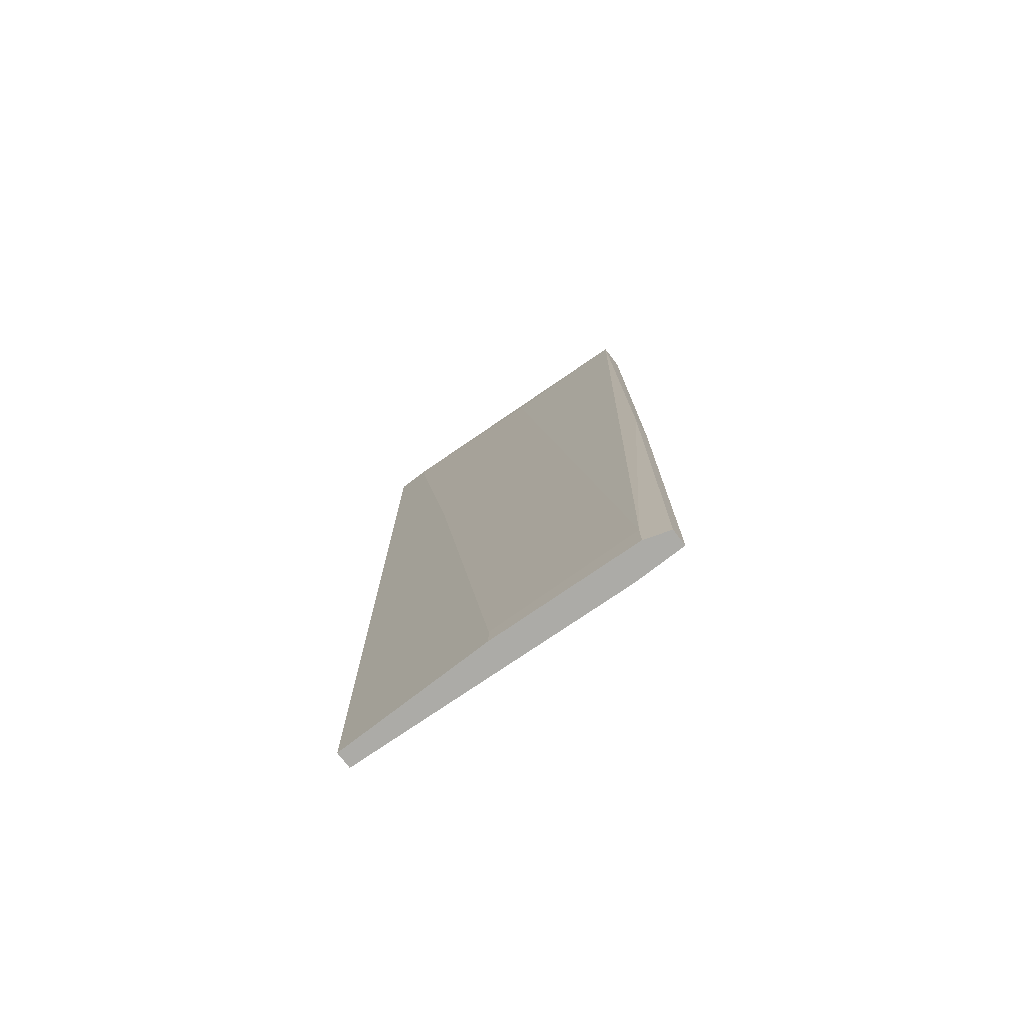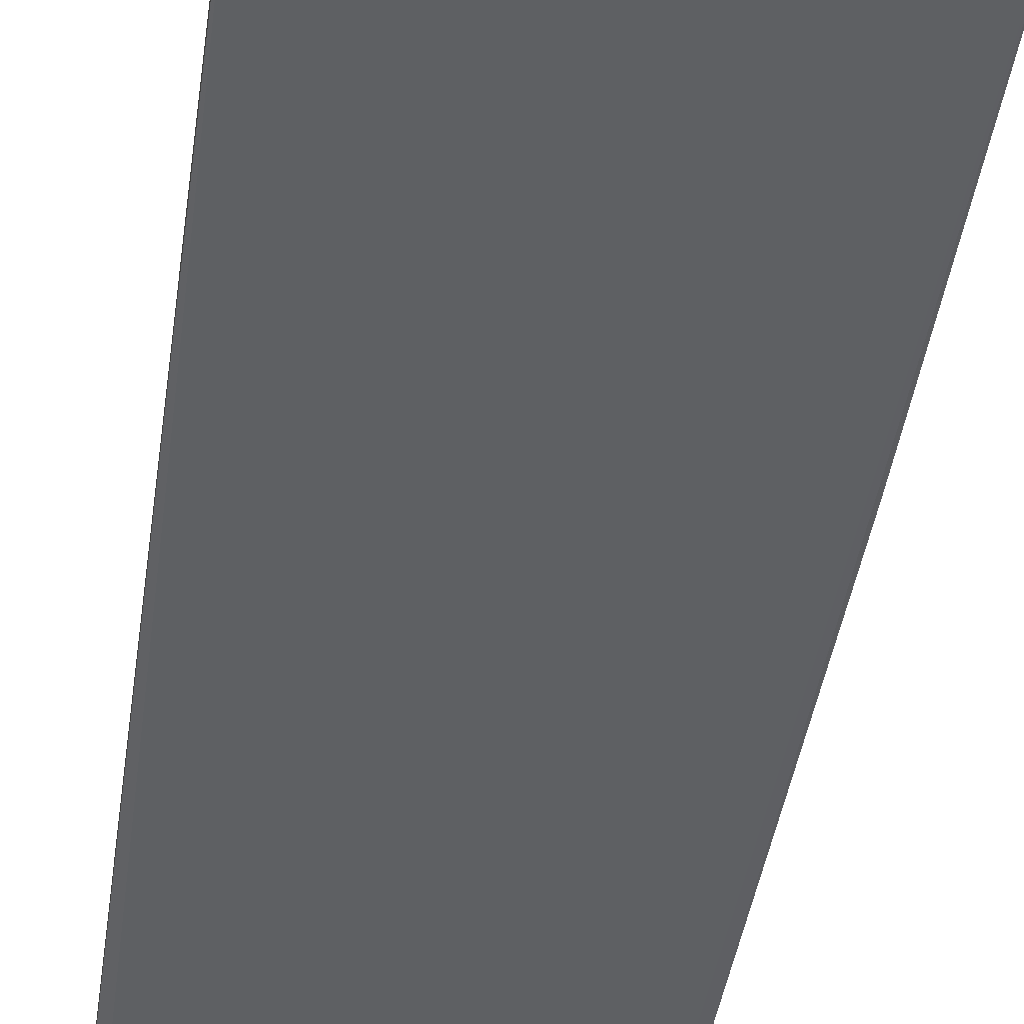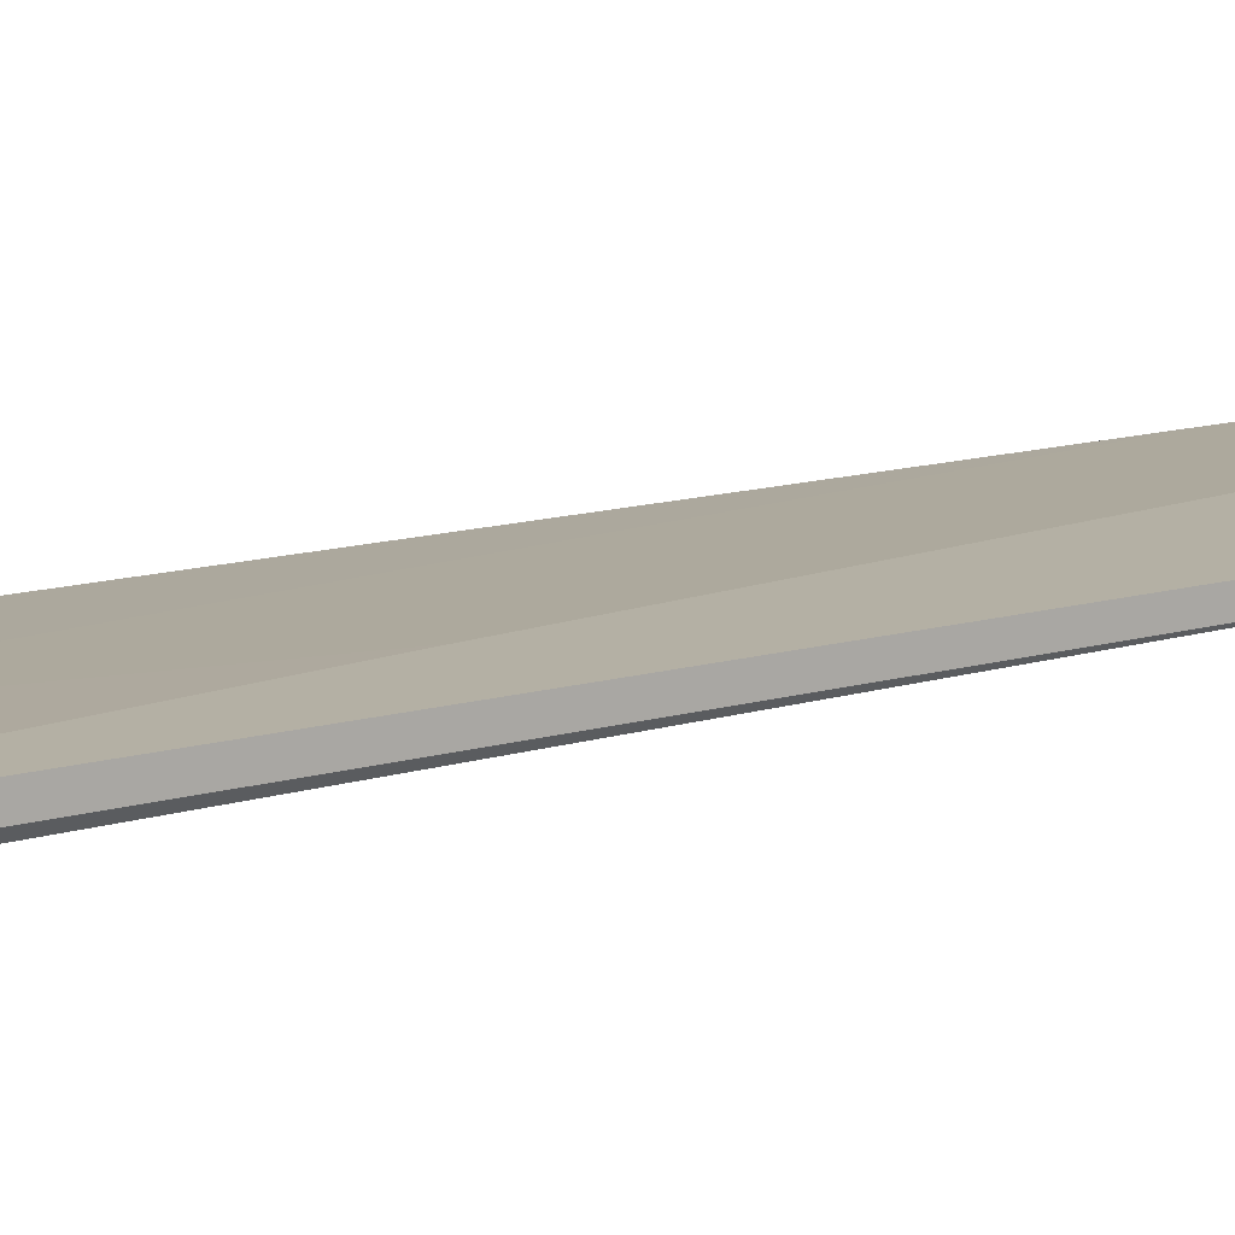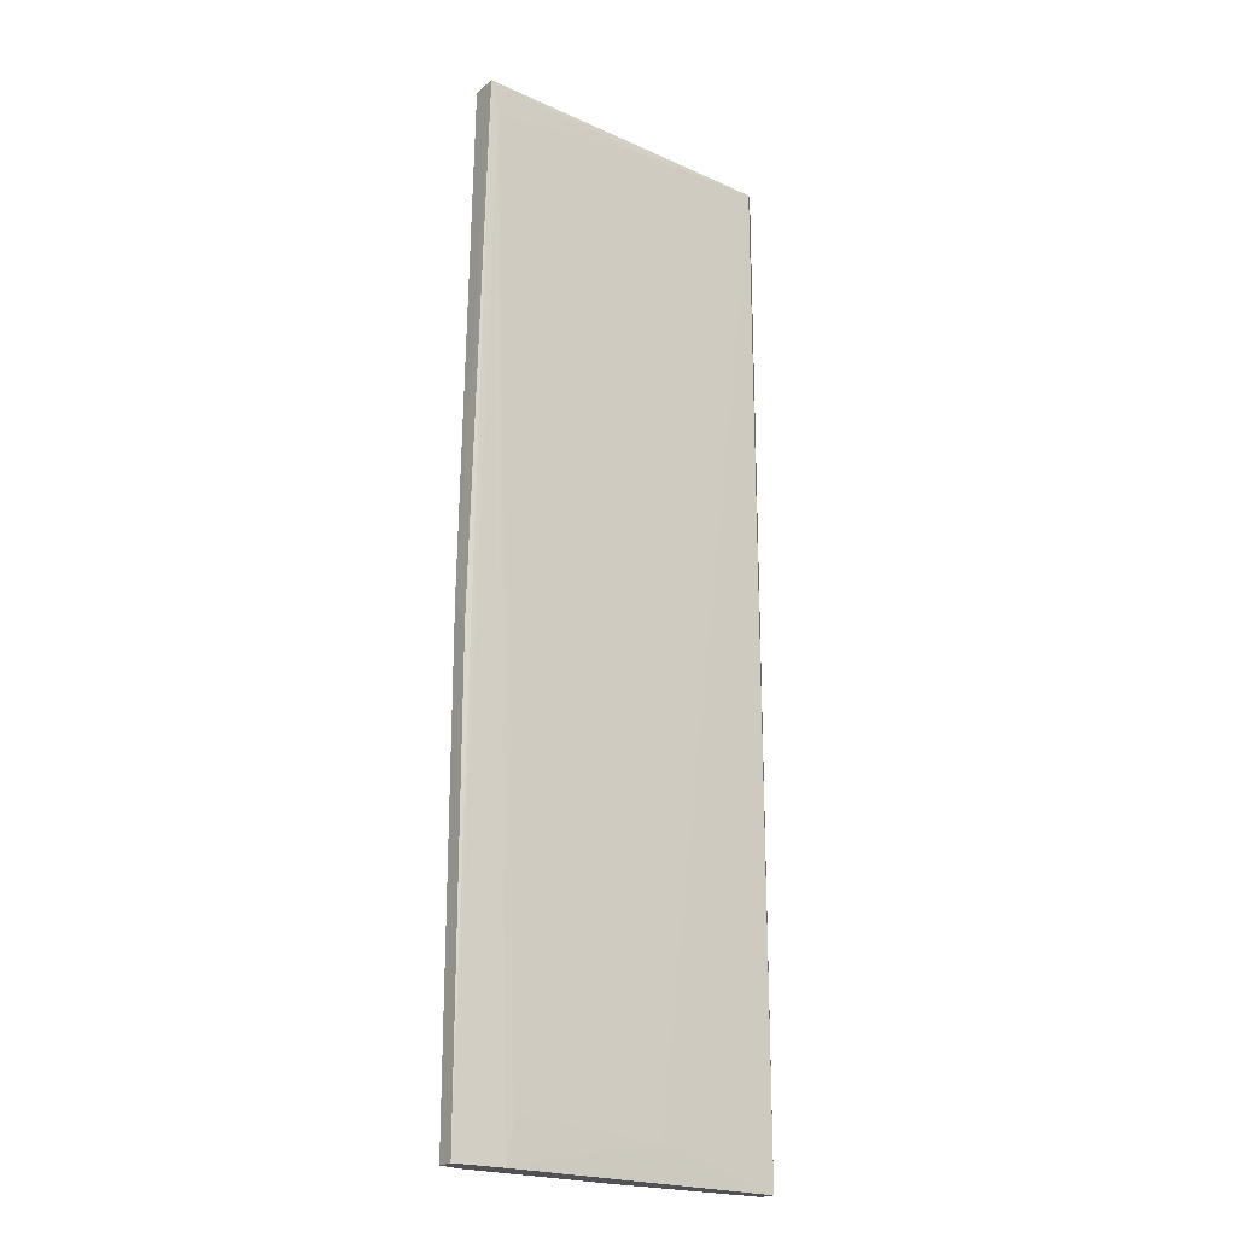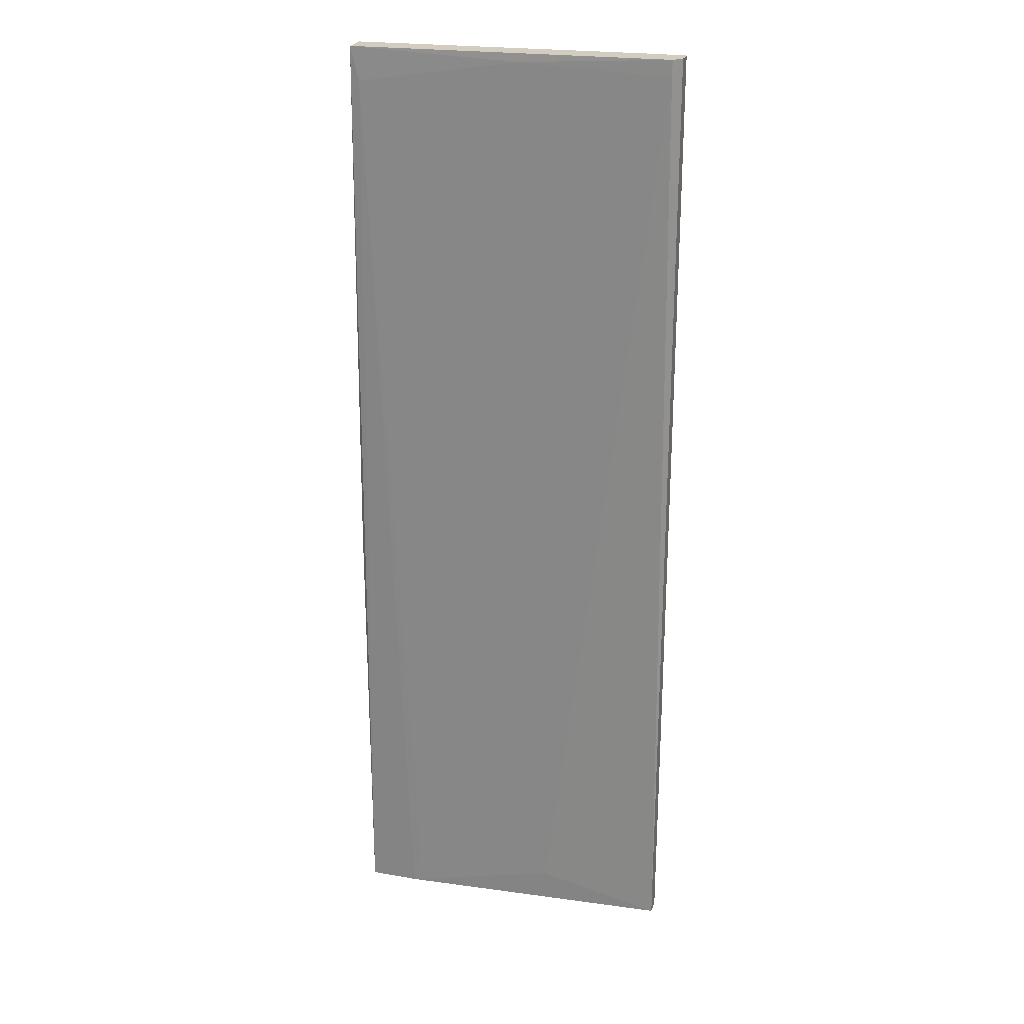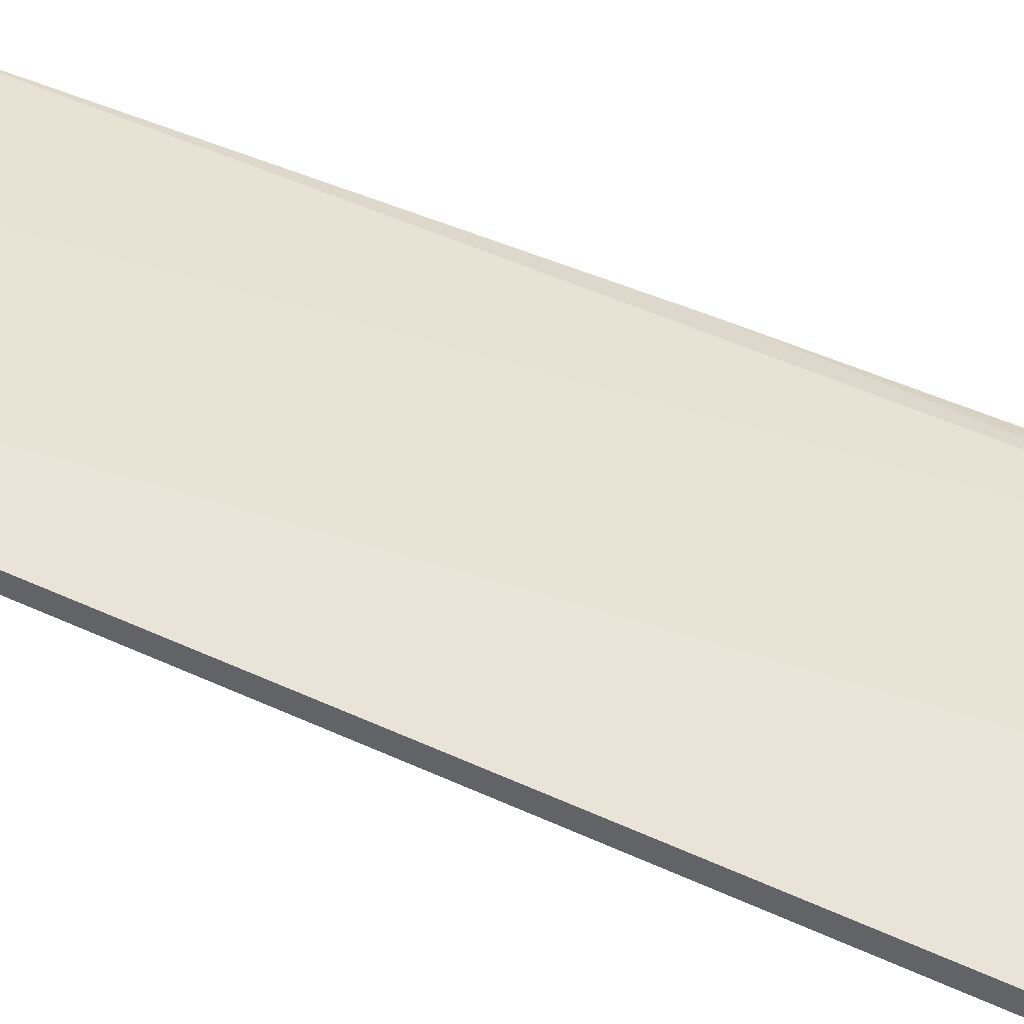
<metadata>
{"format":"obj","ext":"obj","renderer":"f3d","projection":"perspective","resolution":1024,"background":"white","views":[{"elev":-76.2,"azim":-142.3,"up":"+Z"},{"elev":-41.6,"azim":172.2,"up":"+Y"},{"elev":11.5,"azim":52.9,"up":"+Y"},{"elev":-21.0,"azim":-35.8,"up":"+Z"},{"elev":24.3,"azim":16.1,"up":"+Z"},{"elev":43.5,"azim":119.2,"up":"+Y"}]}
</metadata>
<code>
v -0.1055 -0.000806 -0.006053
v -0.1055 -0.000806 -0.07575
v -0.1055 0.001822 -0.07575
v -0.1055 0.001822 -0.002092
v -0.08311 0.003137 0.07547
v -0.07786 0.004452 -0.07181
v -0.07786 0.004452 -0.07575
v -0.07786 -0.000806 0.07678
v -0.1015 0.003137 -0.07575
v -0.1015 0.003137 -0.07048
v -0.05287 0.004452 0.07811
v -0.05287 0.004452 -0.07575
v -0.05287 0.001822 0.07811
v -0.05287 0.001822 -0.07575
v -0.1028 -0.002122 0.07283
v -0.1041 -0.002122 0.07811
v -0.1041 0.001822 0.07811
v -0.05419 0.000508 0.07811
v -0.05419 0.000508 0.07547
v -0.06602 0.004452 0.02286
v -0.0726 0.000508 -0.07048
v -0.09626 -0.000806 -0.06917
v -0.05813 0.004452 0.07811
v -0.09758 -0.000806 -0.07575
f 20 7 6
f 11 23 16
f 14 2 9
f 16 23 17
f 11 16 18
f 23 11 12
f 11 14 12
f 14 9 12
f 23 12 7
f 12 9 7
f 16 17 4
f 17 23 5
f 16 2 15
f 9 2 3
f 2 4 3
f 4 9 3
f 14 11 13
f 11 18 13
f 18 14 13
f 7 9 10
f 9 4 10
f 4 17 10
f 17 5 10
f 10 5 20
f 23 7 20
f 5 23 20
f 18 16 8
f 16 15 8
f 15 22 8
f 2 16 1
f 4 2 1
f 16 4 1
f 2 14 24
f 15 2 24
f 22 15 24
f 14 21 24
f 21 22 24
f 14 18 19
f 21 14 19
f 22 21 19
f 18 8 19
f 8 22 19
f 7 10 6
f 10 20 6

</code>
